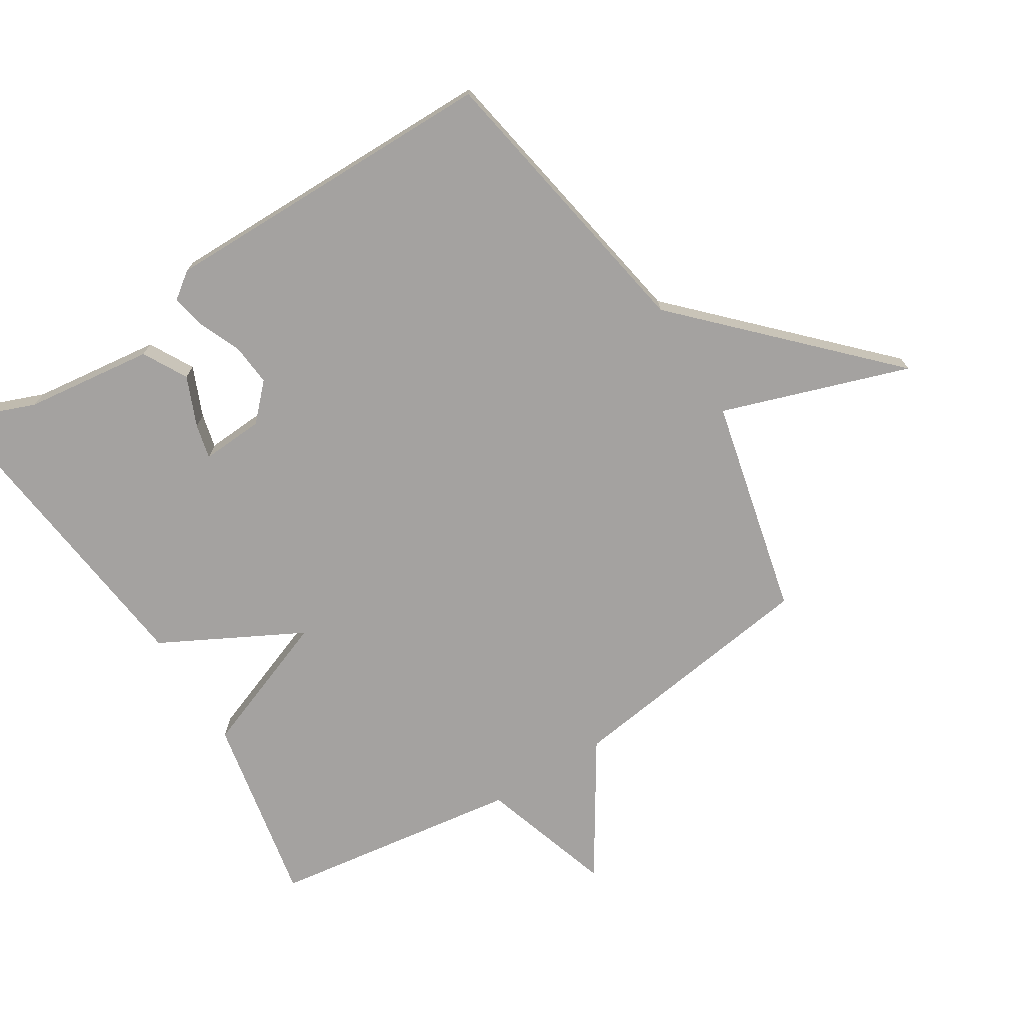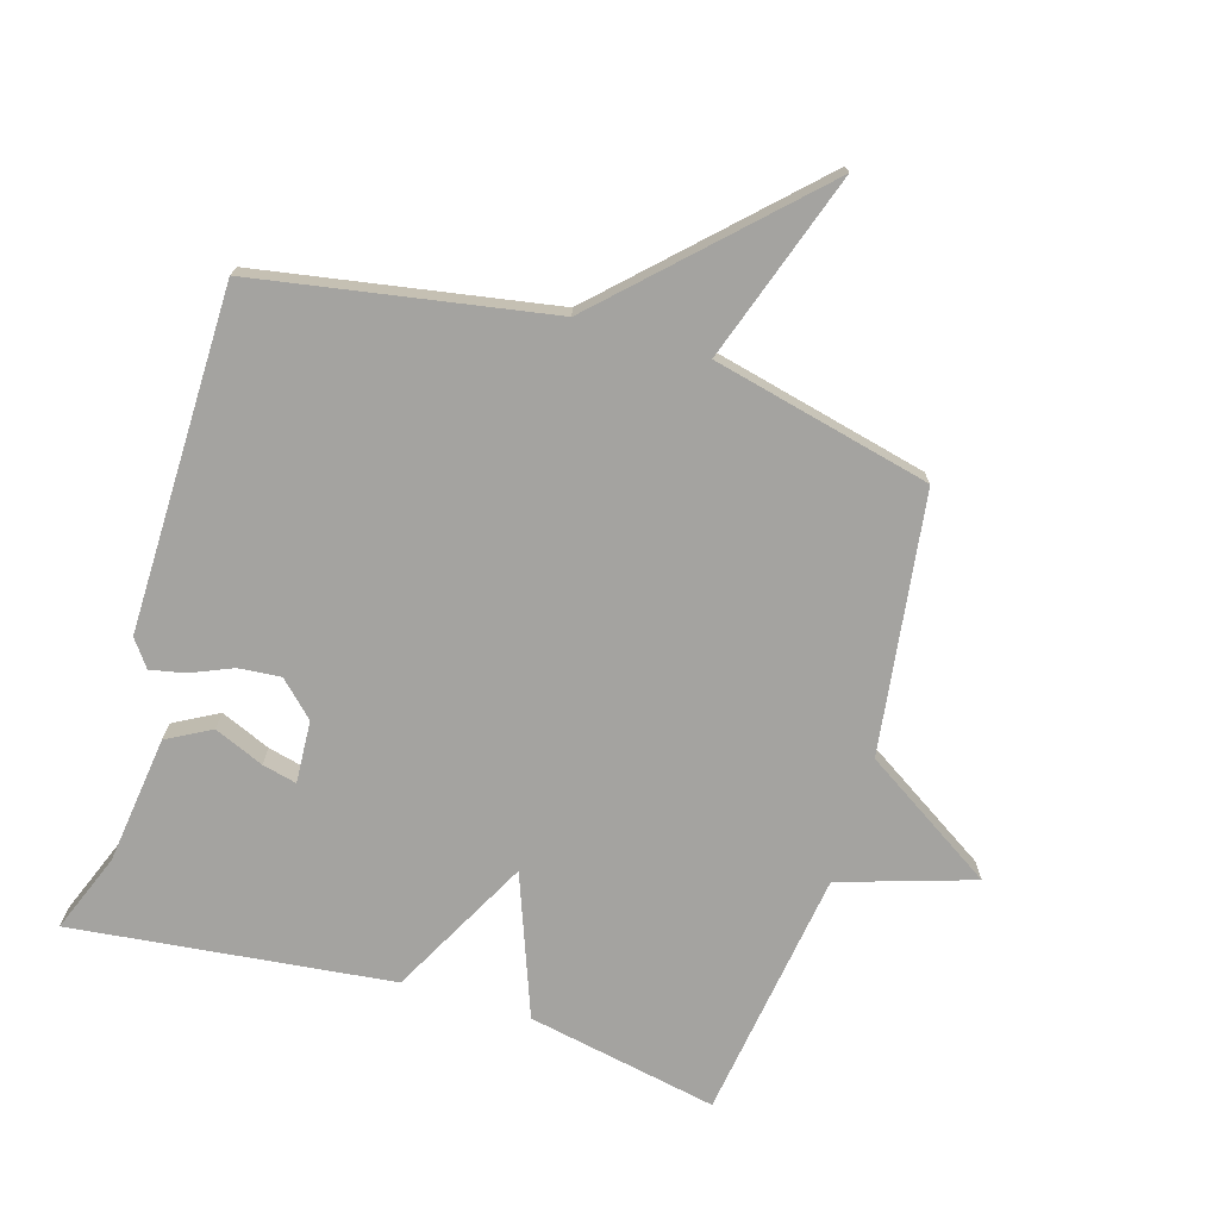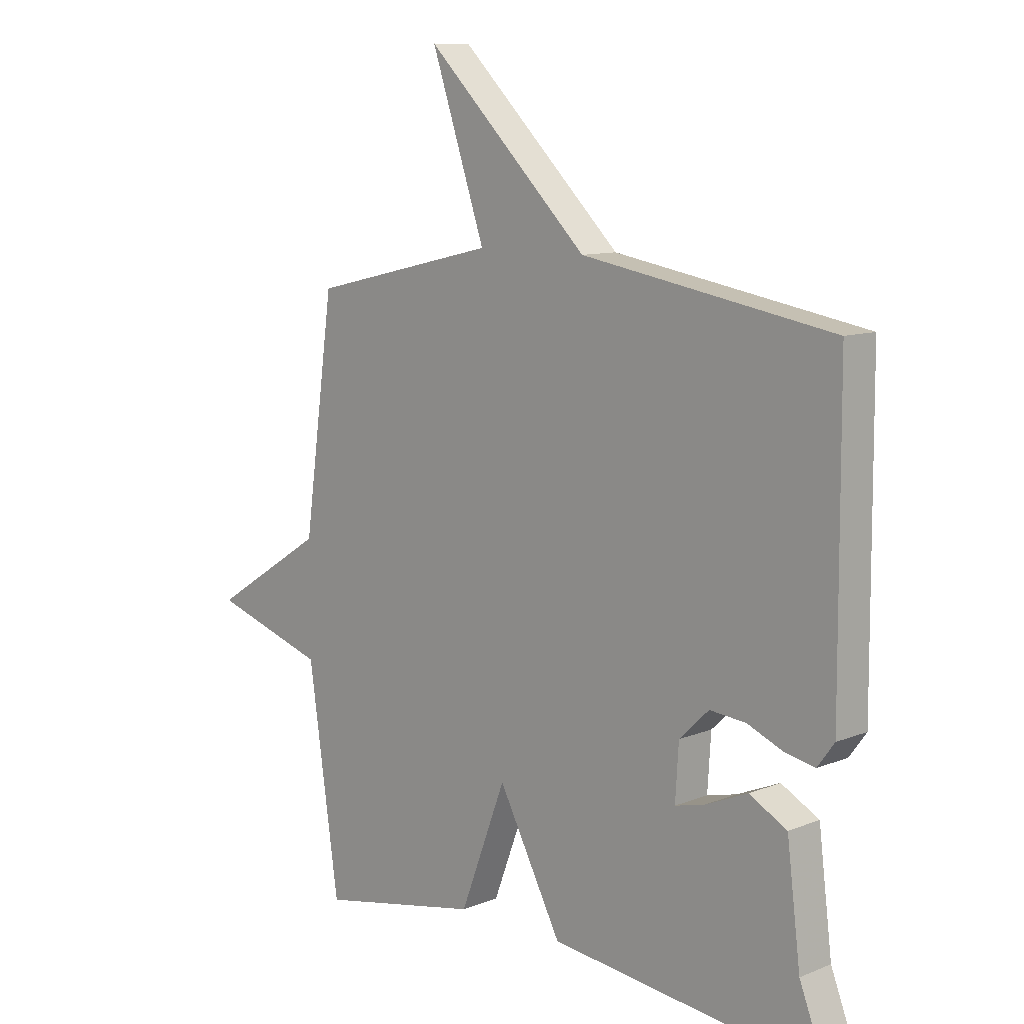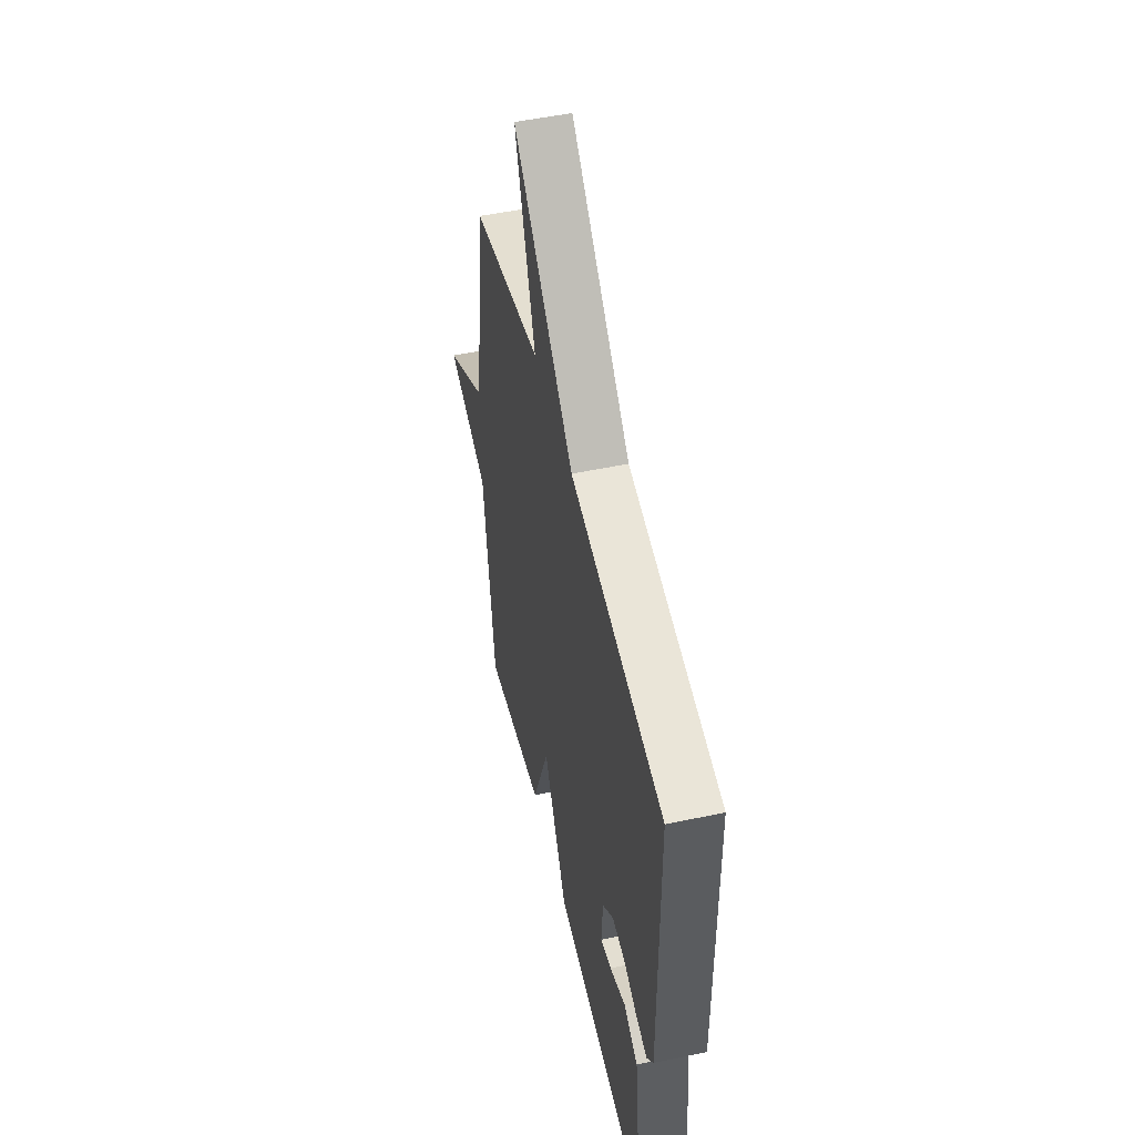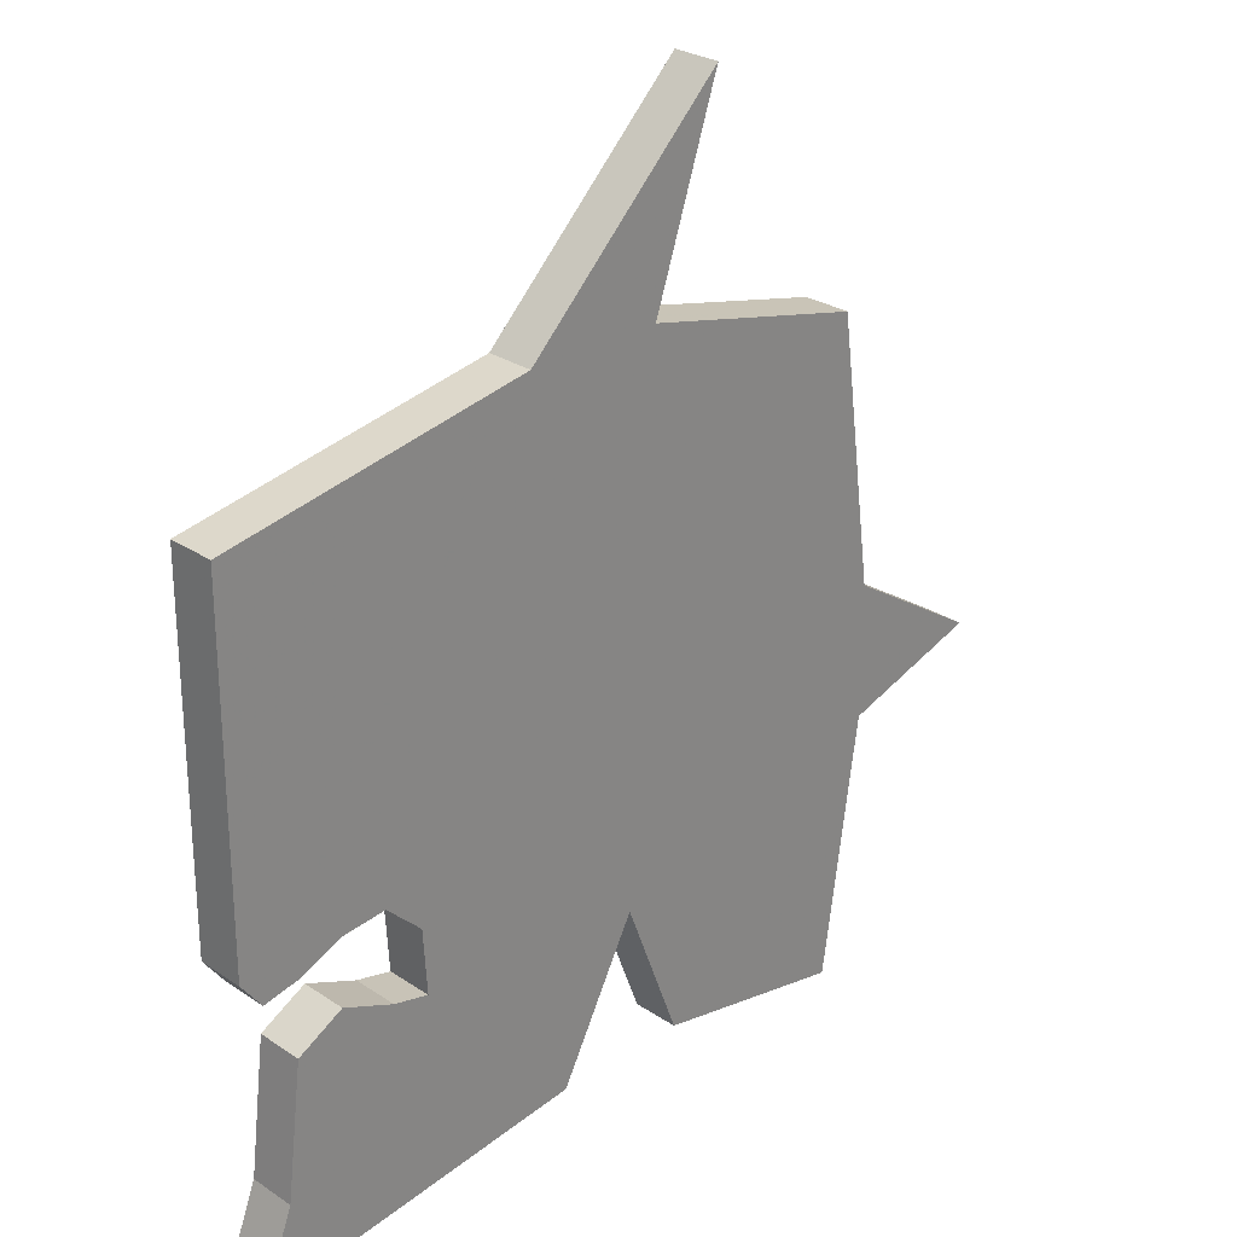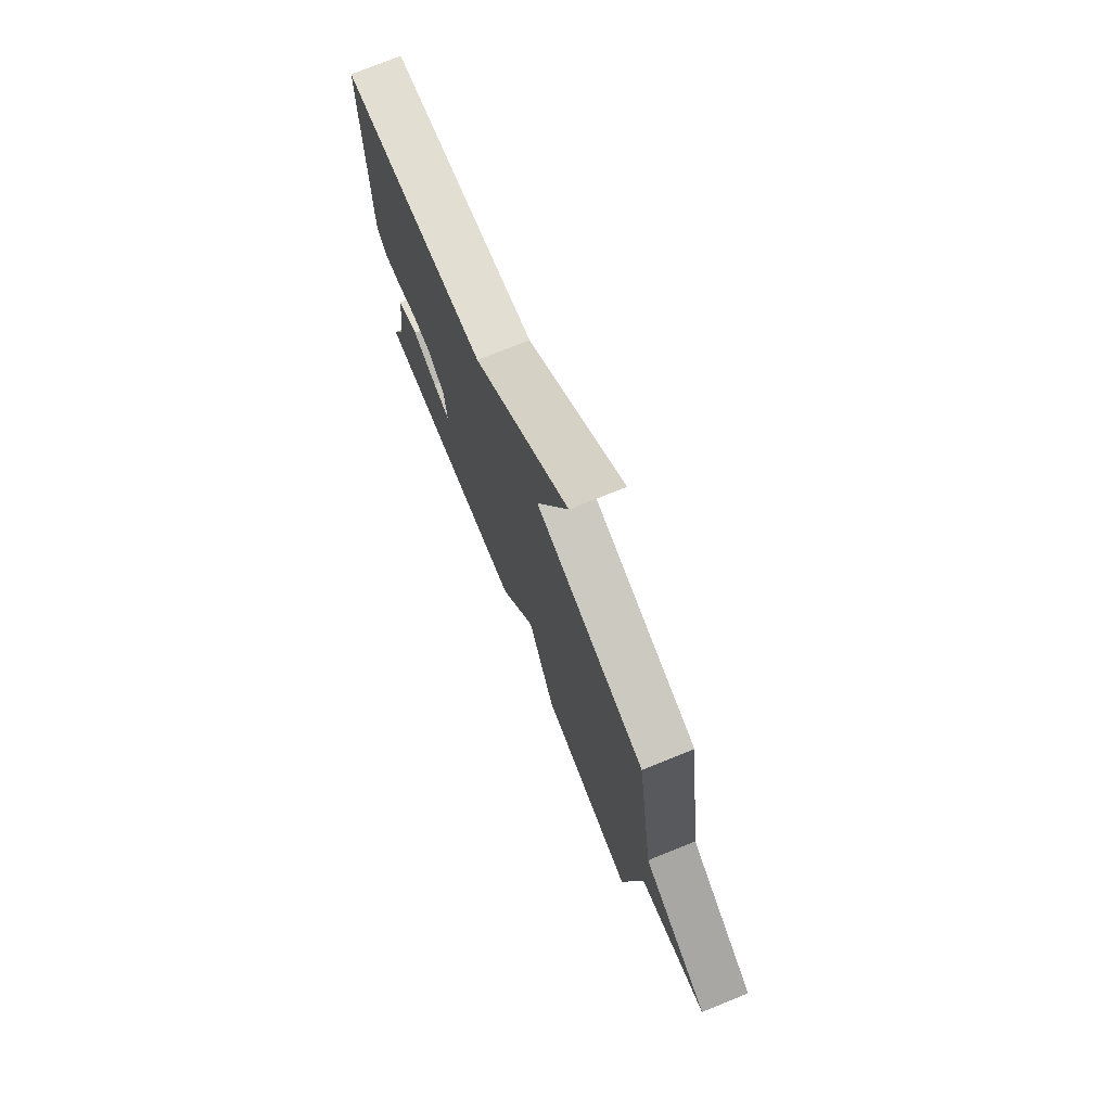
<metadata>
{"format":"obj","ext":"obj","renderer":"f3d","projection":"perspective","resolution":1024,"background":"white","views":[{"elev":-72.7,"azim":-58.0,"up":"+Y"},{"elev":-72.8,"azim":-16.9,"up":"+Y"},{"elev":10.2,"azim":-135.3,"up":"+Z"},{"elev":50.8,"azim":-103.0,"up":"+Z"},{"elev":27.6,"azim":-44.5,"up":"+Z"},{"elev":75.1,"azim":68.0,"up":"+Z"}]}
</metadata>
<code>
v -0.5 0.07 0.5
v -0.042 0.07 0.58
v 0.257 0.07 0.874
v 0.158 0.07 0.58
v 0.5 0.07 0.5
v 0.556 0.07 0.094
v 0.765 0.07 -0.039
v 0.556 0.07 -0.106
v 0.5 0.07 -0.5
v 0.201 0.07 -0.442
v 0.117 0.07 -0.221
v 0.001 0.07 -0.442
v -0.5 0.07 -0.5
v -0.452 0.07 -0.376
v -0.427 0.07 -0.175
v -0.358 0.07 -0.137
v -0.28 0.07 -0.17
v -0.226 0.07 -0.183
v -0.232 0.07 -0.085
v -0.286 0.07 -0.033
v -0.352 0.07 -0.039
v -0.418 0.07 -0.067
v -0.472 0.07 -0.078
v -0.503 0.07 -0.036
v -0.5 0 0.5
v -0.042 0 0.58
v 0.257 0 0.874
v 0.158 0 0.58
v 0.5 0 0.5
v 0.556 0 0.094
v 0.765 0 -0.039
v 0.556 0 -0.106
v 0.5 0 -0.5
v 0.201 0 -0.442
v 0.117 0 -0.221
v 0.001 0 -0.442
v -0.5 0 -0.5
v -0.452 0 -0.376
v -0.427 0 -0.175
v -0.358 0 -0.137
v -0.28 0 -0.17
v -0.226 0 -0.183
v -0.232 0 -0.085
v -0.286 0 -0.033
v -0.352 0 -0.039
v -0.418 0 -0.067
v -0.472 0 -0.078
v -0.503 0 -0.036
f 24 1 2
f 23 24 2
f 22 23 2
f 21 22 2
f 2 3 4
f 21 2 4
f 20 21 4
f 4 5 6
f 20 4 6
f 19 20 6
f 6 7 8
f 19 6 8
f 18 19 8
f 14 15 16 17
f 14 17 18
f 13 14 18
f 12 13 18
f 11 12 18
f 8 9 10 11
f 8 11 18
f 26 25 48
f 26 48 47
f 26 47 46
f 26 46 45
f 28 27 26
f 28 26 45
f 28 45 44
f 30 29 28
f 30 28 44
f 30 44 43
f 32 31 30
f 32 30 43
f 32 43 42
f 41 40 39 38
f 42 41 38
f 42 38 37
f 42 37 36
f 42 36 35
f 35 34 33 32
f 42 35 32
f 1 25 26 2
f 2 26 27 3
f 3 27 28 4
f 4 28 29 5
f 5 29 30 6
f 6 30 31 7
f 7 31 32 8
f 8 32 33 9
f 9 33 34 10
f 10 34 35 11
f 11 35 36 12
f 12 36 37 13
f 13 37 38 14
f 14 38 39 15
f 15 39 40 16
f 16 40 41 17
f 17 41 42 18
f 18 42 43 19
f 19 43 44 20
f 20 44 45 21
f 21 45 46 22
f 22 46 47 23
f 23 47 48 24
f 24 48 25 1

</code>
